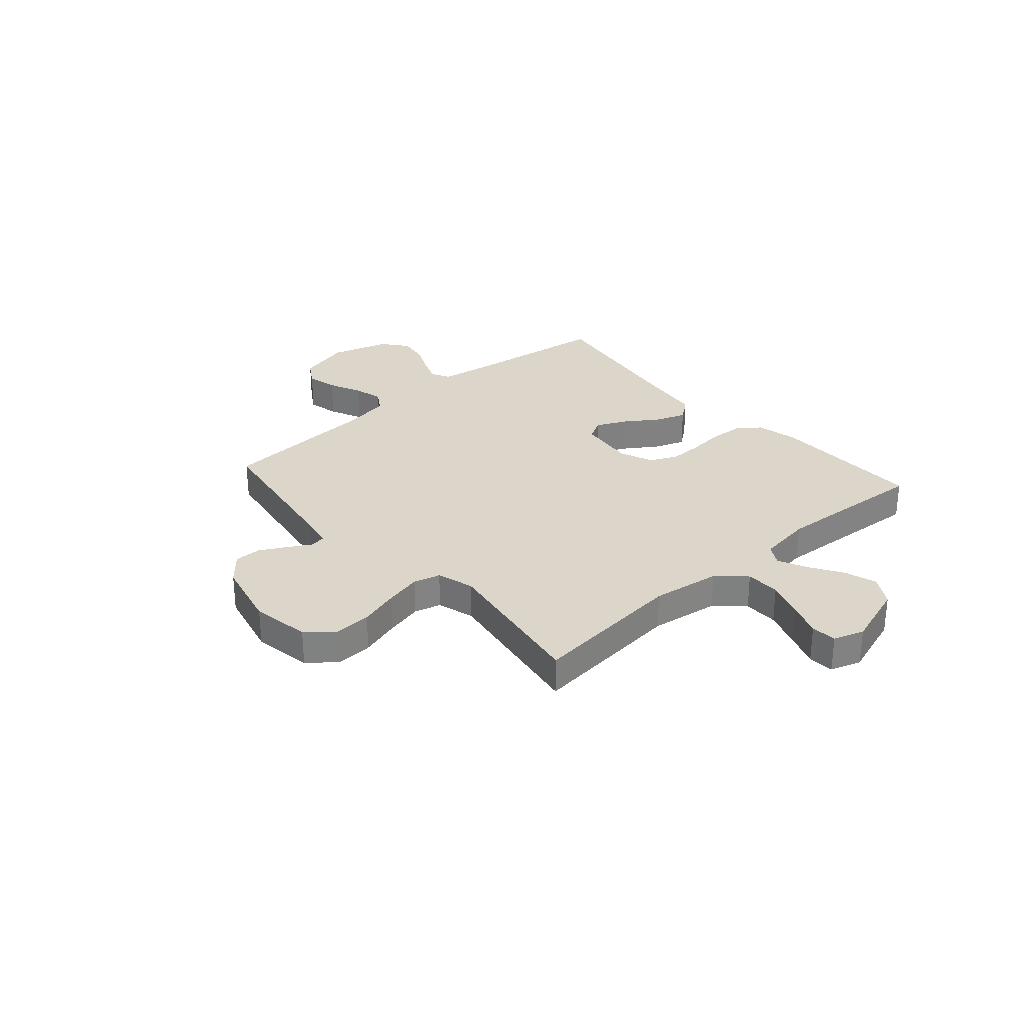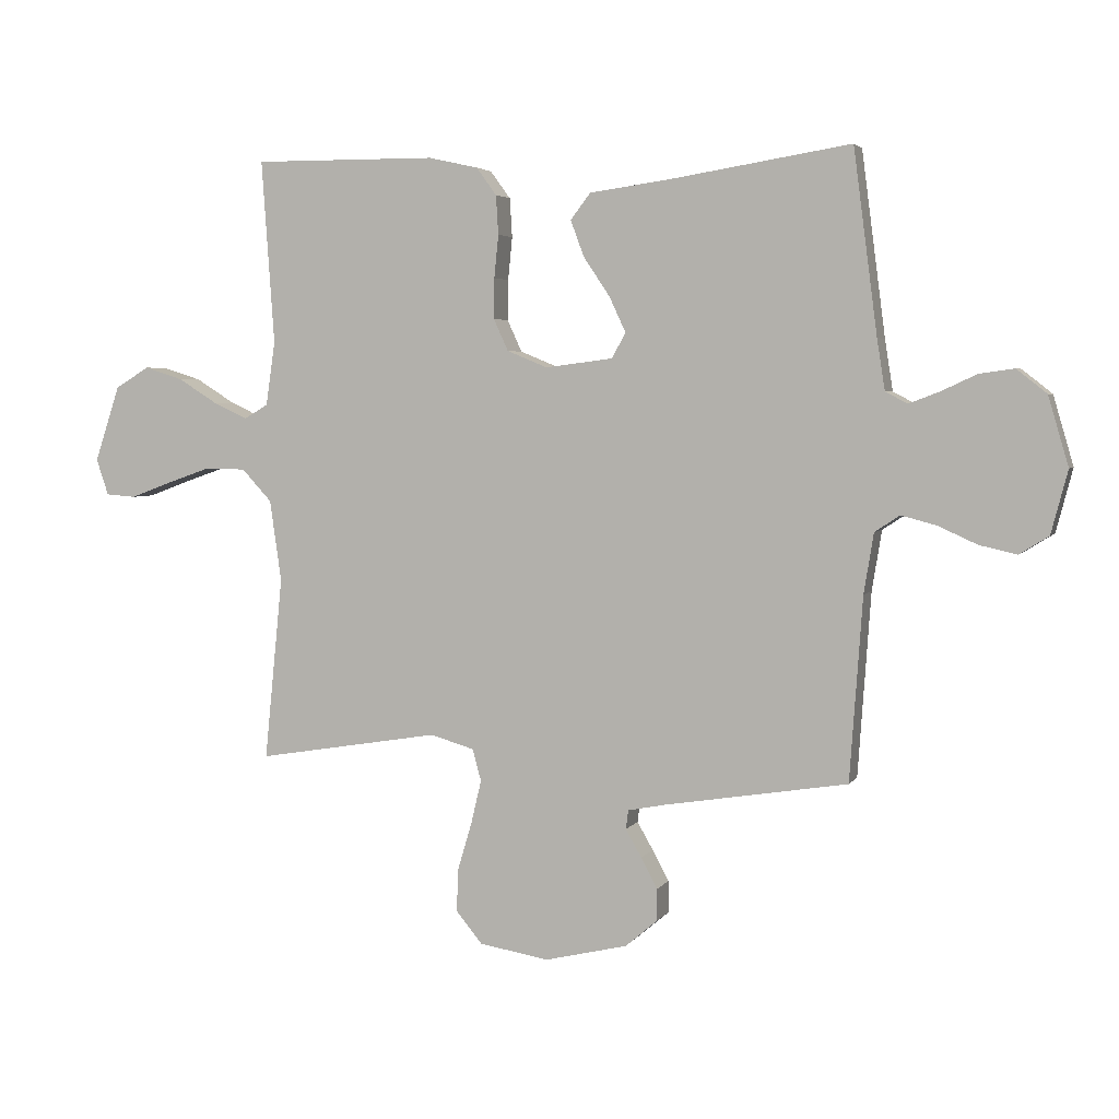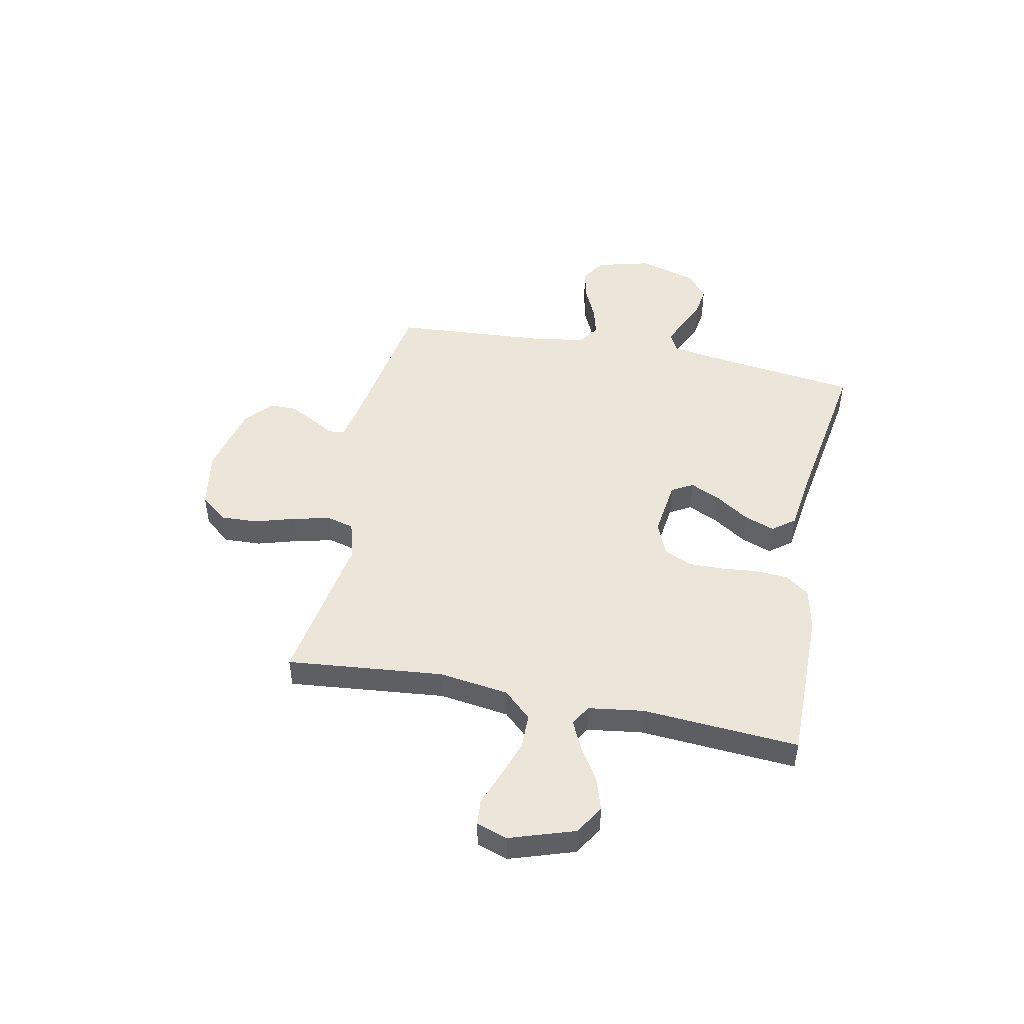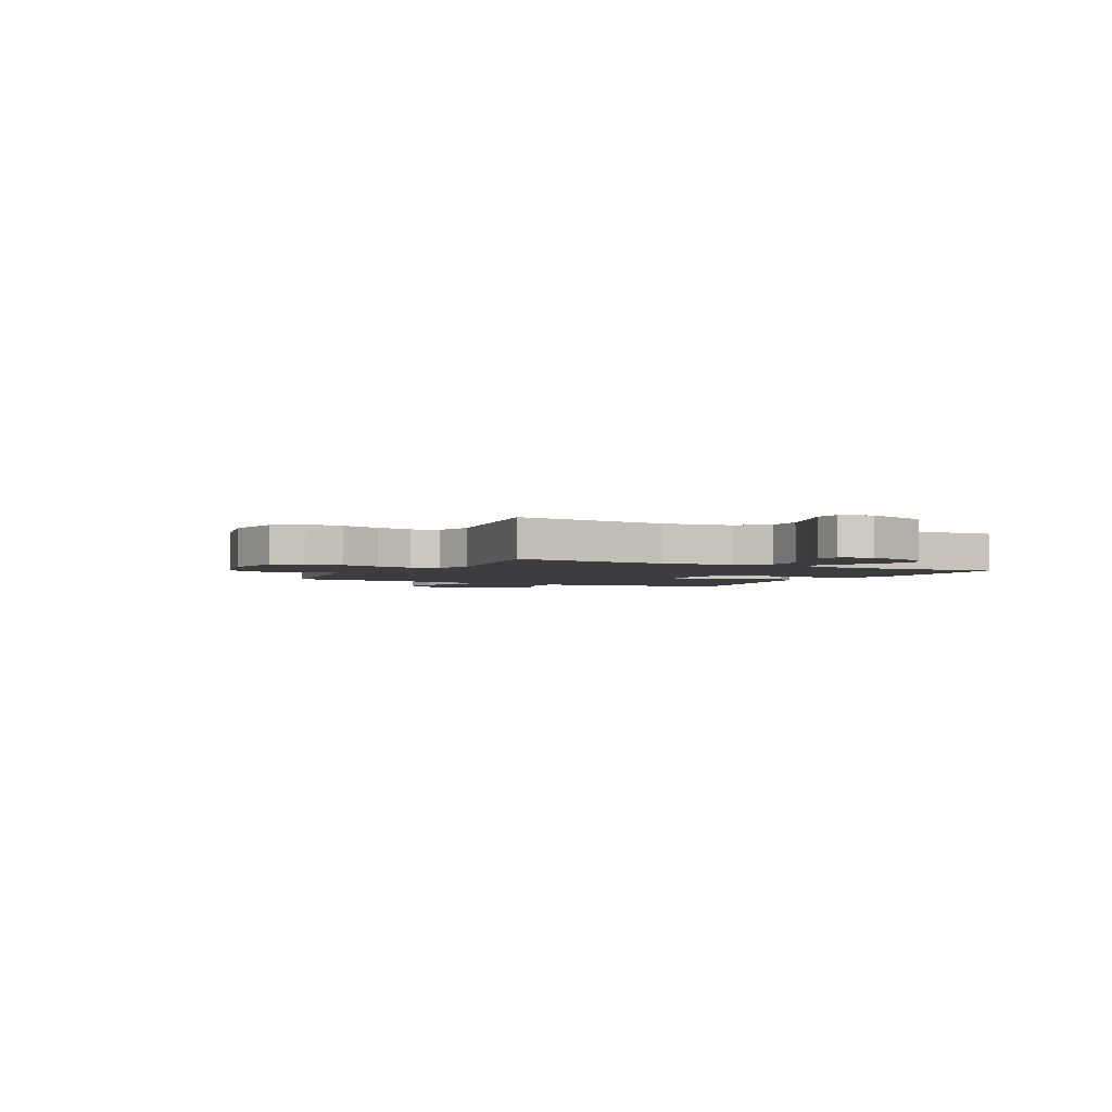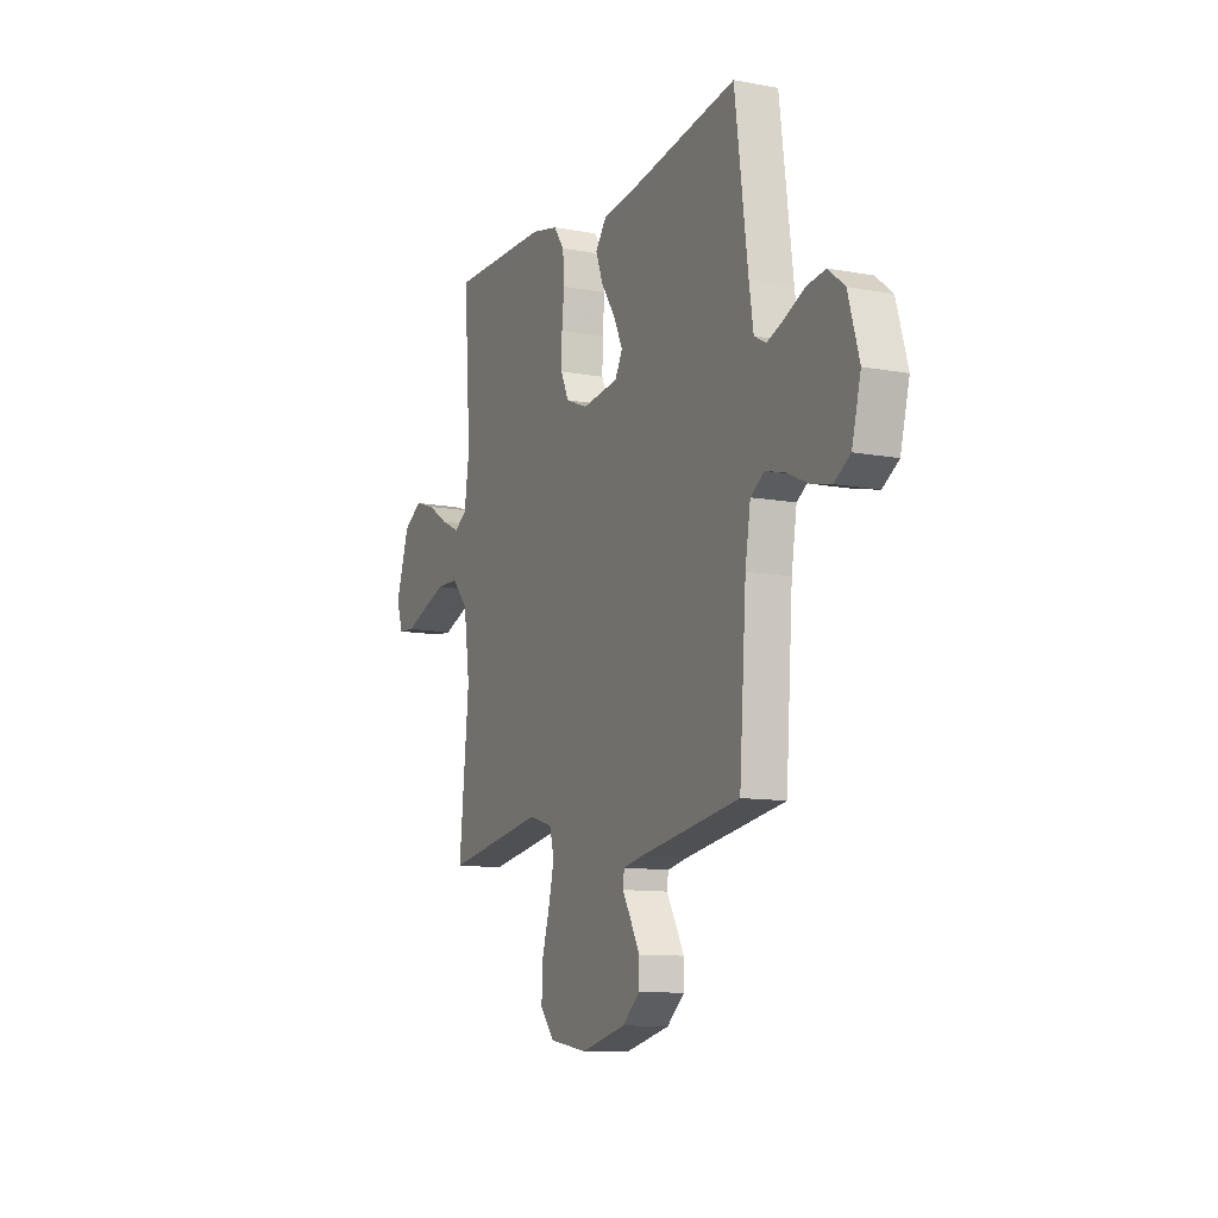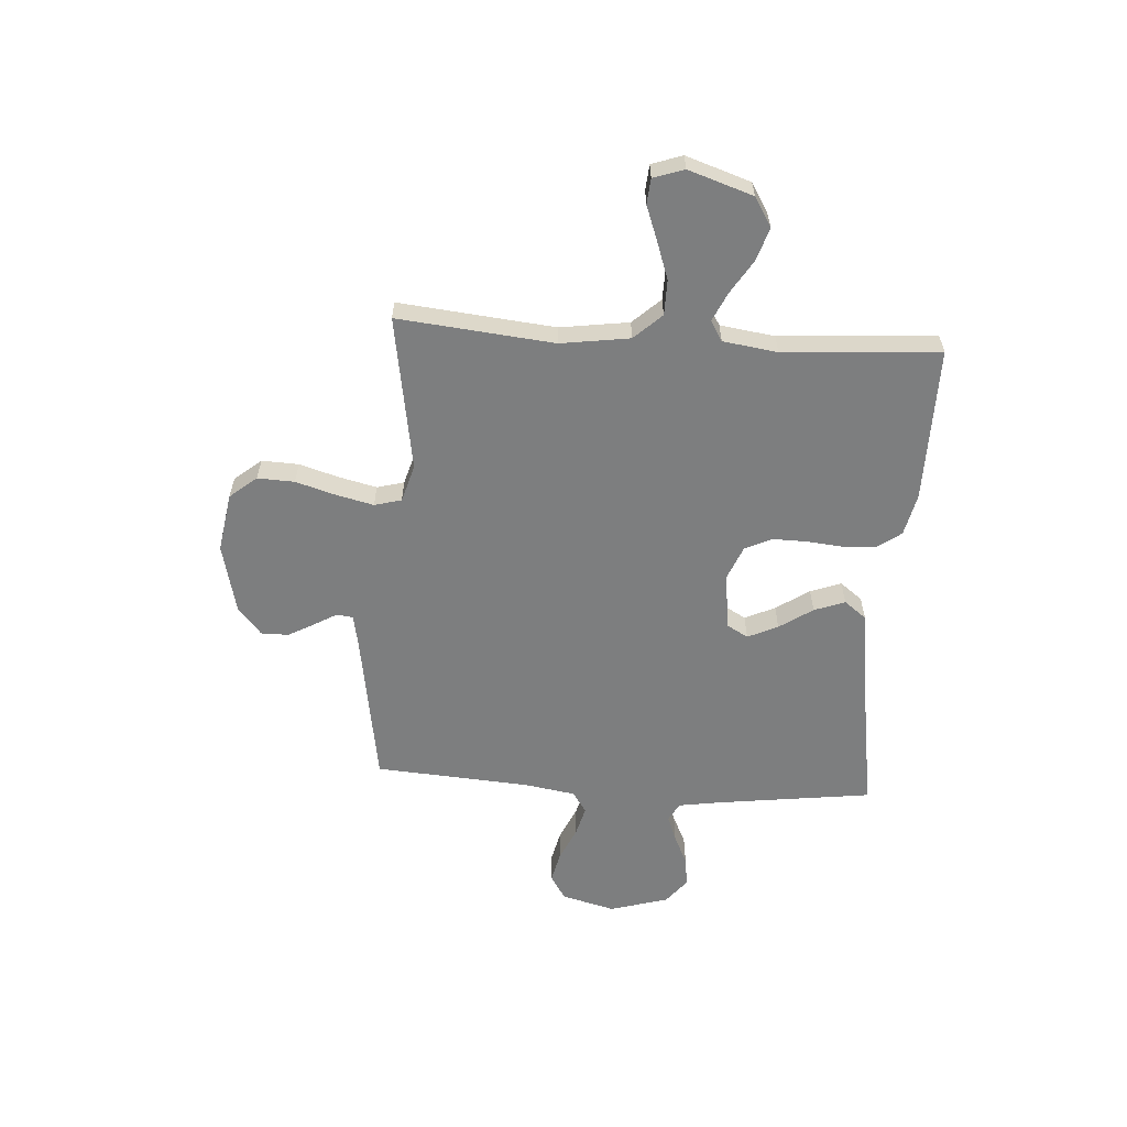
<metadata>
{"format":"obj","ext":"obj","renderer":"f3d","projection":"perspective","resolution":1024,"background":"white","views":[{"elev":29.9,"azim":-131.4,"up":"+Y"},{"elev":3.8,"azim":17.6,"up":"+Z"},{"elev":47.4,"azim":-78.5,"up":"+Y"},{"elev":-2.8,"azim":-117.8,"up":"+Y"},{"elev":-11.0,"azim":65.3,"up":"+Z"},{"elev":-59.3,"azim":-93.8,"up":"+Y"}]}
</metadata>
<code>
v 0.5 0.07 0.5
v 0.539 0.07 0.2
v 0.552 0.07 0.117
v 0.588 0.07 0.098
v 0.638 0.07 0.117
v 0.696 0.07 0.144
v 0.753 0.07 0.152
v 0.802 0.07 0.113
v 0.835 0.07 0
v 0.808 0.07 -0.103
v 0.76 0.07 -0.133
v 0.699 0.07 -0.119
v 0.635 0.07 -0.09
v 0.578 0.07 -0.075
v 0.537 0.07 -0.102
v 0.521 0.07 -0.2
v 0.5 0.07 -0.5
v 0.2 0.07 -0.548
v 0.139 0.07 -0.56
v 0.135 0.07 -0.591
v 0.161 0.07 -0.636
v 0.188 0.07 -0.686
v 0.188 0.07 -0.738
v 0.135 0.07 -0.783
v 0 0.07 -0.815
v -0.114 0.07 -0.796
v -0.157 0.07 -0.744
v -0.154 0.07 -0.673
v -0.131 0.07 -0.596
v -0.114 0.07 -0.524
v -0.128 0.07 -0.472
v -0.2 0.07 -0.451
v -0.5 0.07 -0.5
v -0.47 0.07 -0.2
v -0.489 0.07 -0.067
v -0.538 0.07 -0.014
v -0.605 0.07 -0.013
v -0.677 0.07 -0.038
v -0.744 0.07 -0.063
v -0.793 0.07 -0.059
v -0.813 0.07 0
v -0.772 0.07 0.124
v -0.716 0.07 0.158
v -0.653 0.07 0.138
v -0.589 0.07 0.098
v -0.533 0.07 0.072
v -0.494 0.07 0.095
v -0.479 0.07 0.2
v -0.5 0.07 0.5
v -0.2 0.07 0.498
v -0.119 0.07 0.48
v -0.086 0.07 0.435
v -0.082 0.07 0.371
v -0.089 0.07 0.301
v -0.09 0.07 0.235
v -0.066 0.07 0.183
v 0 0.07 0.156
v 0.11 0.07 0.17
v 0.133 0.07 0.211
v 0.106 0.07 0.269
v 0.063 0.07 0.333
v 0.041 0.07 0.392
v 0.074 0.07 0.435
v 0.2 0.07 0.452
v 0.5 0 0.5
v 0.539 0 0.2
v 0.552 0 0.117
v 0.588 0 0.098
v 0.638 0 0.117
v 0.696 0 0.144
v 0.753 0 0.152
v 0.802 0 0.113
v 0.835 0 0
v 0.808 0 -0.103
v 0.76 0 -0.133
v 0.699 0 -0.119
v 0.635 0 -0.09
v 0.578 0 -0.075
v 0.537 0 -0.102
v 0.521 0 -0.2
v 0.5 0 -0.5
v 0.2 0 -0.548
v 0.139 0 -0.56
v 0.135 0 -0.591
v 0.161 0 -0.636
v 0.188 0 -0.686
v 0.188 0 -0.738
v 0.135 0 -0.783
v 0 0 -0.815
v -0.114 0 -0.796
v -0.157 0 -0.744
v -0.154 0 -0.673
v -0.131 0 -0.596
v -0.114 0 -0.524
v -0.128 0 -0.472
v -0.2 0 -0.451
v -0.5 0 -0.5
v -0.47 0 -0.2
v -0.489 0 -0.067
v -0.538 0 -0.014
v -0.605 0 -0.013
v -0.677 0 -0.038
v -0.744 0 -0.063
v -0.793 0 -0.059
v -0.813 0 0
v -0.772 0 0.124
v -0.716 0 0.158
v -0.653 0 0.138
v -0.589 0 0.098
v -0.533 0 0.072
v -0.494 0 0.095
v -0.479 0 0.2
v -0.5 0 0.5
v -0.2 0 0.498
v -0.119 0 0.48
v -0.086 0 0.435
v -0.082 0 0.371
v -0.089 0 0.301
v -0.09 0 0.235
v -0.066 0 0.183
v 0 0 0.156
v 0.11 0 0.17
v 0.133 0 0.211
v 0.106 0 0.269
v 0.063 0 0.333
v 0.041 0 0.392
v 0.074 0 0.435
v 0.2 0 0.452
f 61 62 63 64
f 60 61 64 1
f 59 60 1 2
f 58 59 2 3
f 57 58 3 4
f 51 52 53 54
f 51 54 55
f 48 49 50 51
f 47 48 51 55
f 46 47 55 56
f 42 43 44 45
f 42 45 46
f 41 42 46
f 38 39 40 41
f 37 38 41 46
f 36 37 46 56
f 32 33 34
f 31 32 34 35
f 26 27 28 29
f 26 29 30
f 25 26 30
f 24 25 30 31
f 20 21 22 23
f 20 23 24 31
f 16 17 18
f 15 16 18 19
f 10 11 12 13
f 10 13 14
f 9 10 14
f 8 9 14
f 5 6 7 8
f 4 5 8 14
f 57 4 14 15
f 35 36 56 57
f 19 20 31 35
f 15 19 35 57
f 128 127 126 125
f 65 128 125 124
f 66 65 124 123
f 67 66 123 122
f 68 67 122 121
f 118 117 116 115
f 119 118 115
f 115 114 113 112
f 119 115 112 111
f 120 119 111 110
f 109 108 107 106
f 110 109 106
f 110 106 105
f 105 104 103 102
f 110 105 102 101
f 120 110 101 100
f 98 97 96
f 99 98 96 95
f 93 92 91 90
f 94 93 90
f 94 90 89
f 95 94 89 88
f 87 86 85 84
f 95 88 87 84
f 82 81 80
f 83 82 80 79
f 77 76 75 74
f 78 77 74
f 78 74 73
f 78 73 72
f 72 71 70 69
f 78 72 69 68
f 79 78 68 121
f 121 120 100 99
f 99 95 84 83
f 121 99 83 79
f 1 65 66 2
f 2 66 67 3
f 3 67 68 4
f 4 68 69 5
f 5 69 70 6
f 6 70 71 7
f 7 71 72 8
f 8 72 73 9
f 9 73 74 10
f 10 74 75 11
f 11 75 76 12
f 12 76 77 13
f 13 77 78 14
f 14 78 79 15
f 15 79 80 16
f 16 80 81 17
f 17 81 82 18
f 18 82 83 19
f 19 83 84 20
f 20 84 85 21
f 21 85 86 22
f 22 86 87 23
f 23 87 88 24
f 24 88 89 25
f 25 89 90 26
f 26 90 91 27
f 27 91 92 28
f 28 92 93 29
f 29 93 94 30
f 30 94 95 31
f 31 95 96 32
f 32 96 97 33
f 33 97 98 34
f 34 98 99 35
f 35 99 100 36
f 36 100 101 37
f 37 101 102 38
f 38 102 103 39
f 39 103 104 40
f 40 104 105 41
f 41 105 106 42
f 42 106 107 43
f 43 107 108 44
f 44 108 109 45
f 45 109 110 46
f 46 110 111 47
f 47 111 112 48
f 48 112 113 49
f 49 113 114 50
f 50 114 115 51
f 51 115 116 52
f 52 116 117 53
f 53 117 118 54
f 54 118 119 55
f 55 119 120 56
f 56 120 121 57
f 57 121 122 58
f 58 122 123 59
f 59 123 124 60
f 60 124 125 61
f 61 125 126 62
f 62 126 127 63
f 63 127 128 64
f 64 128 65 1

</code>
